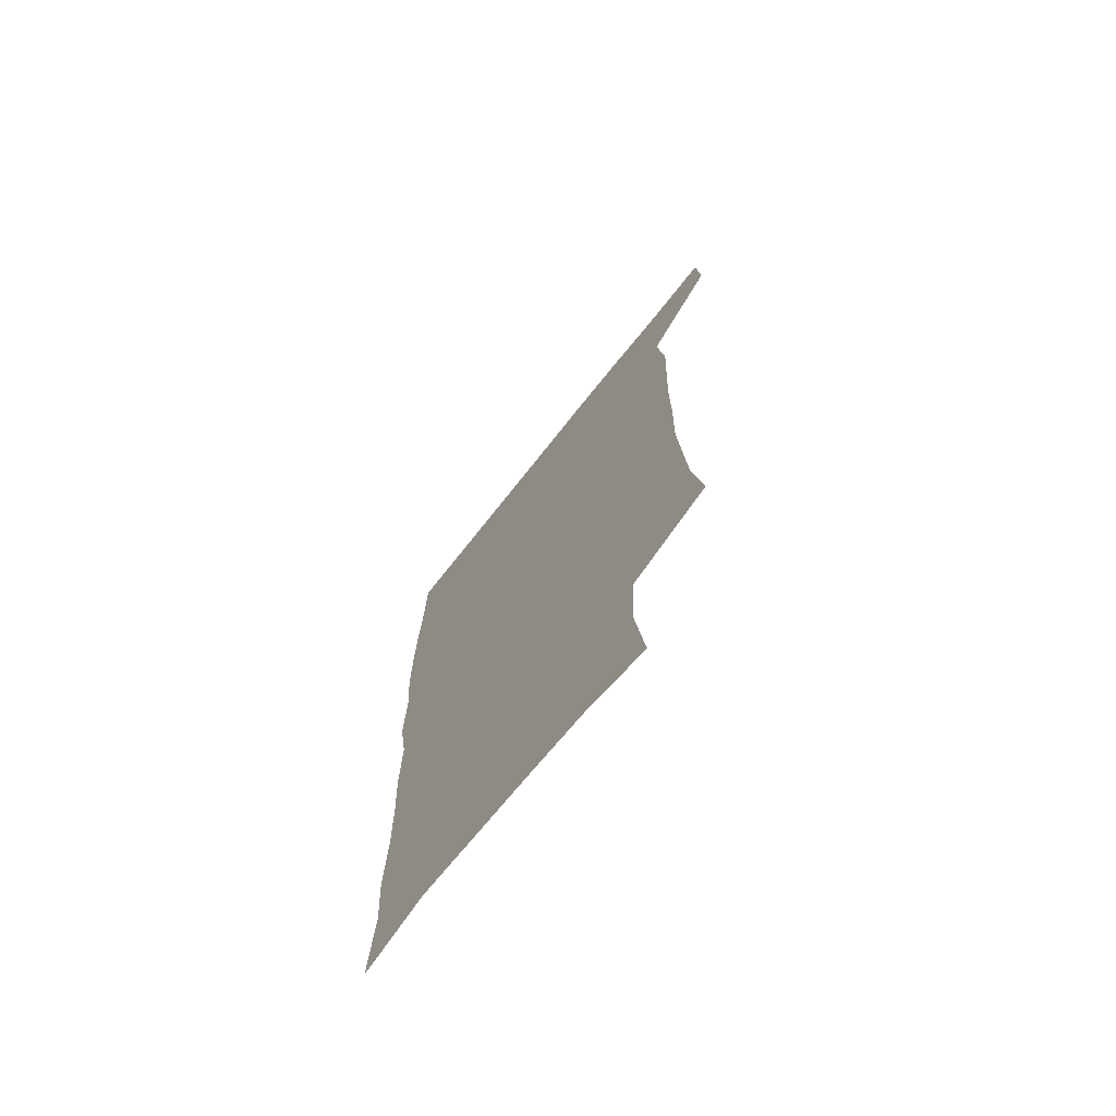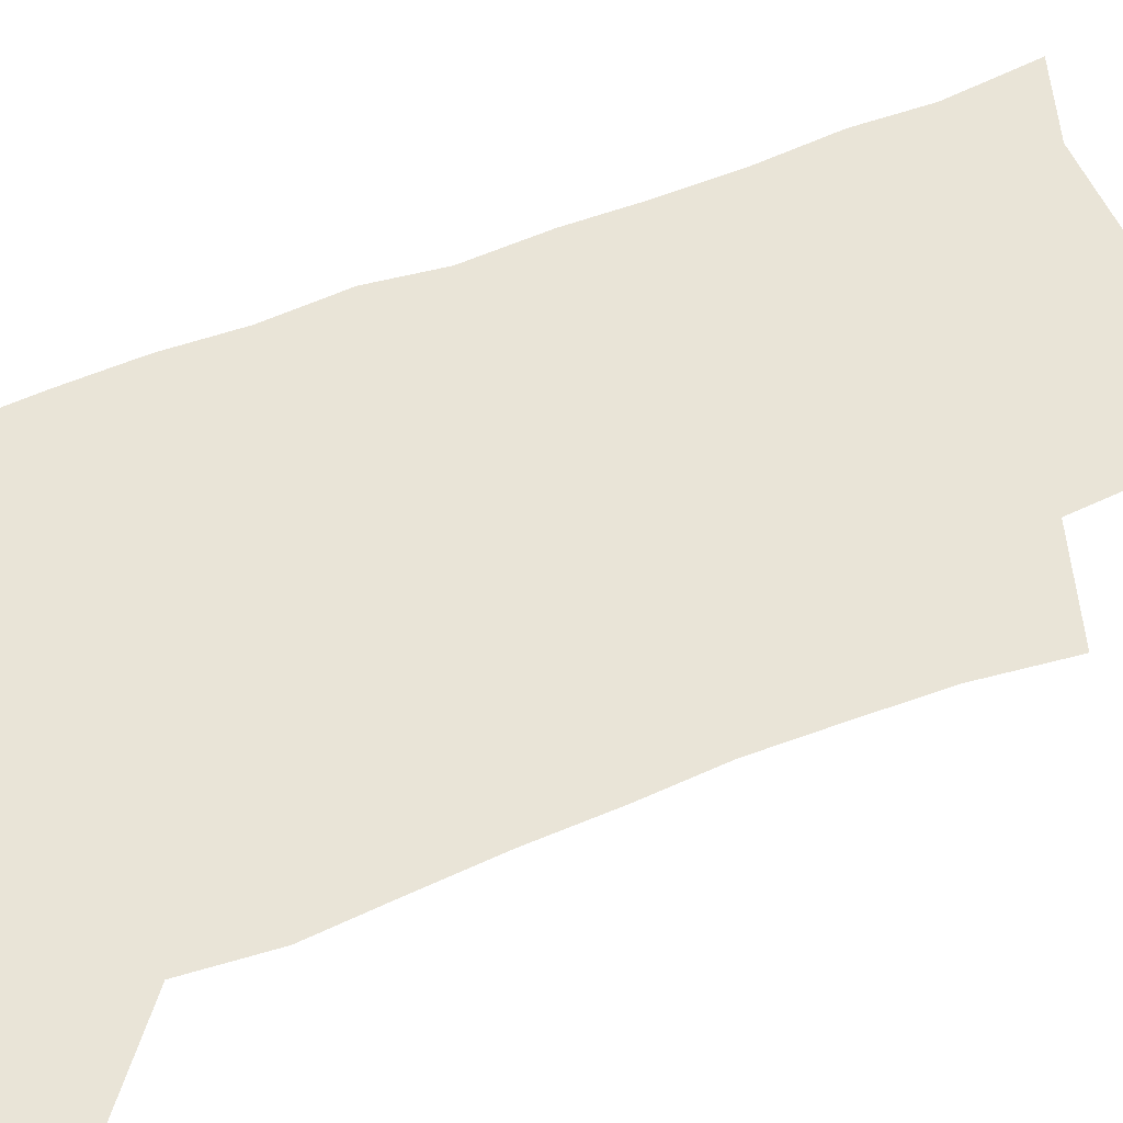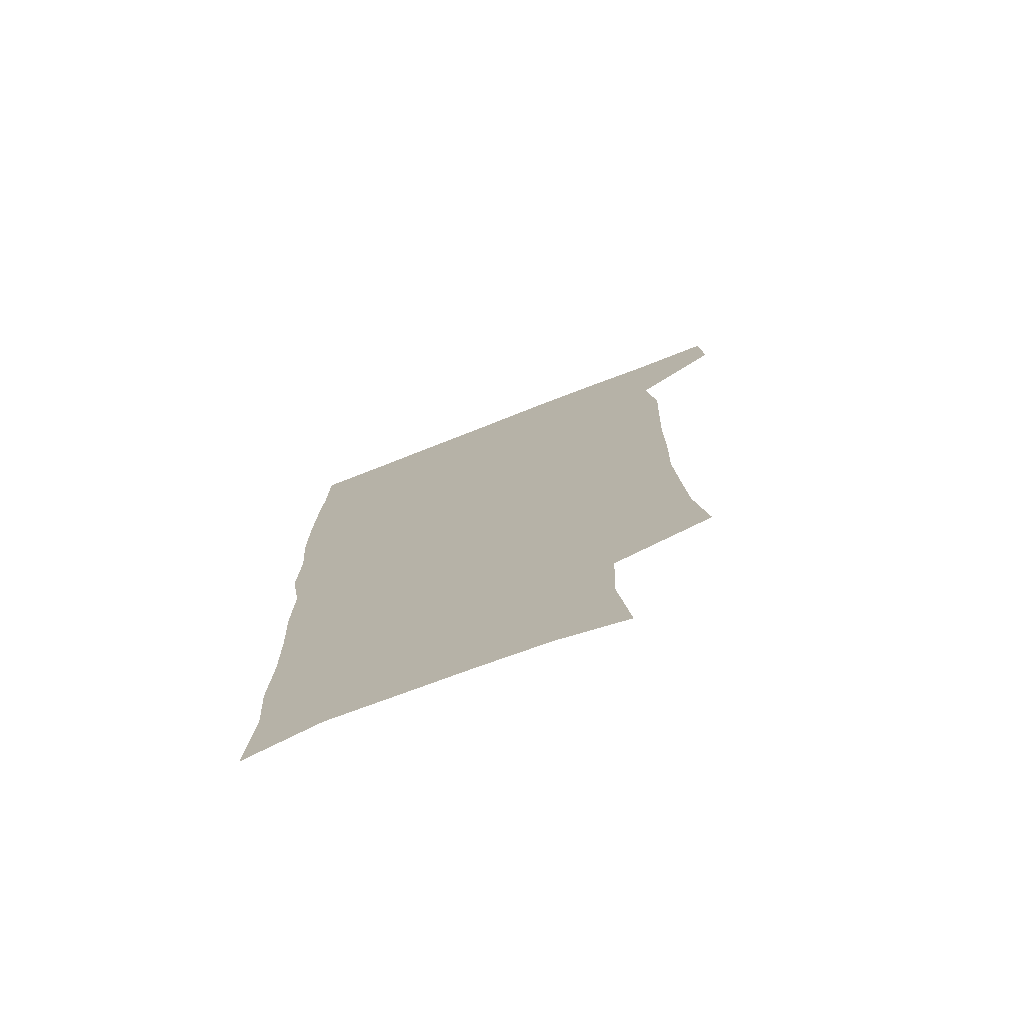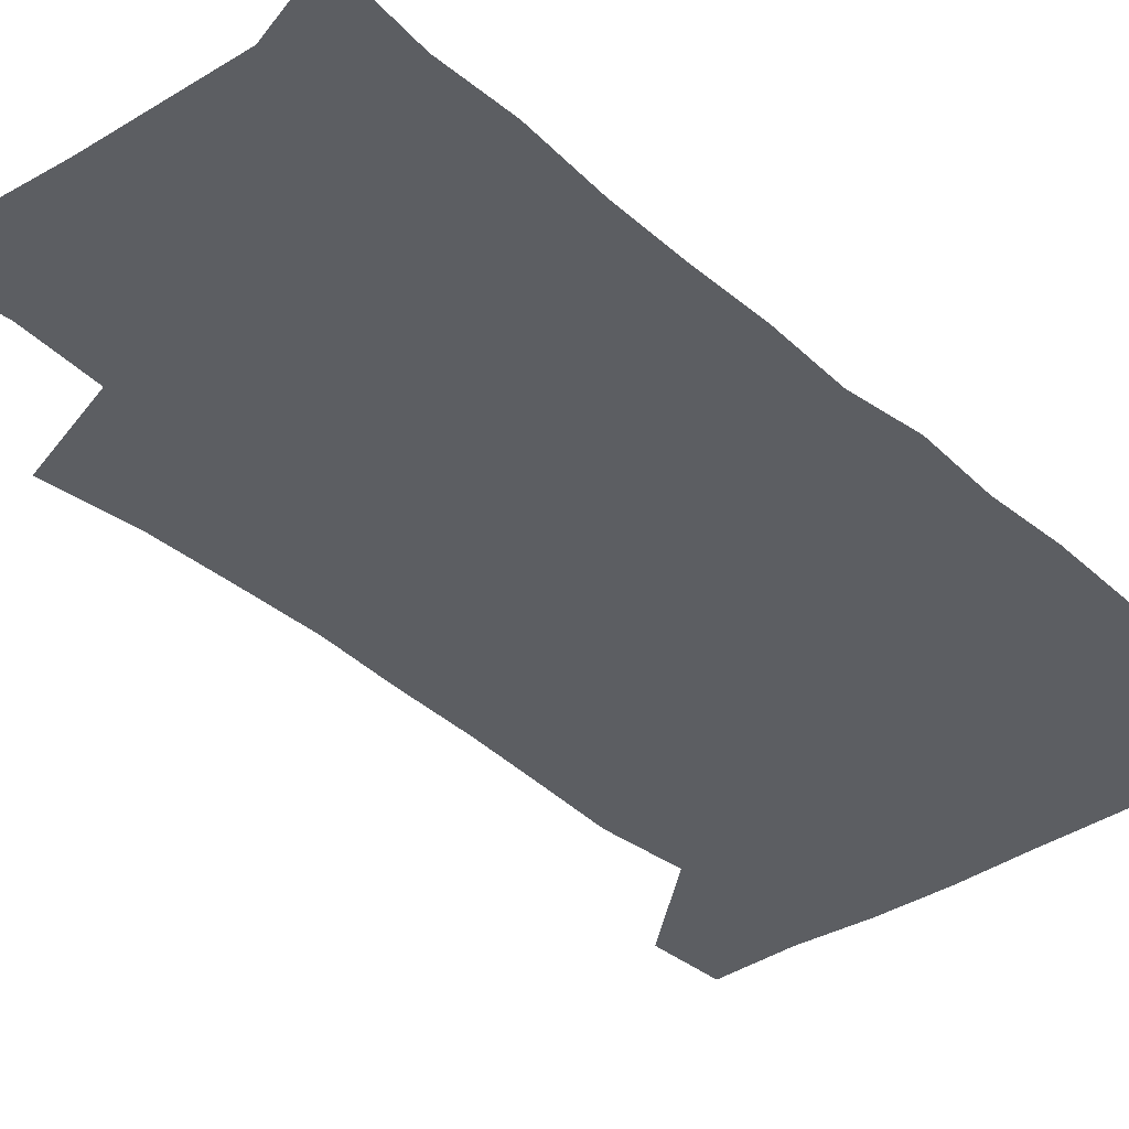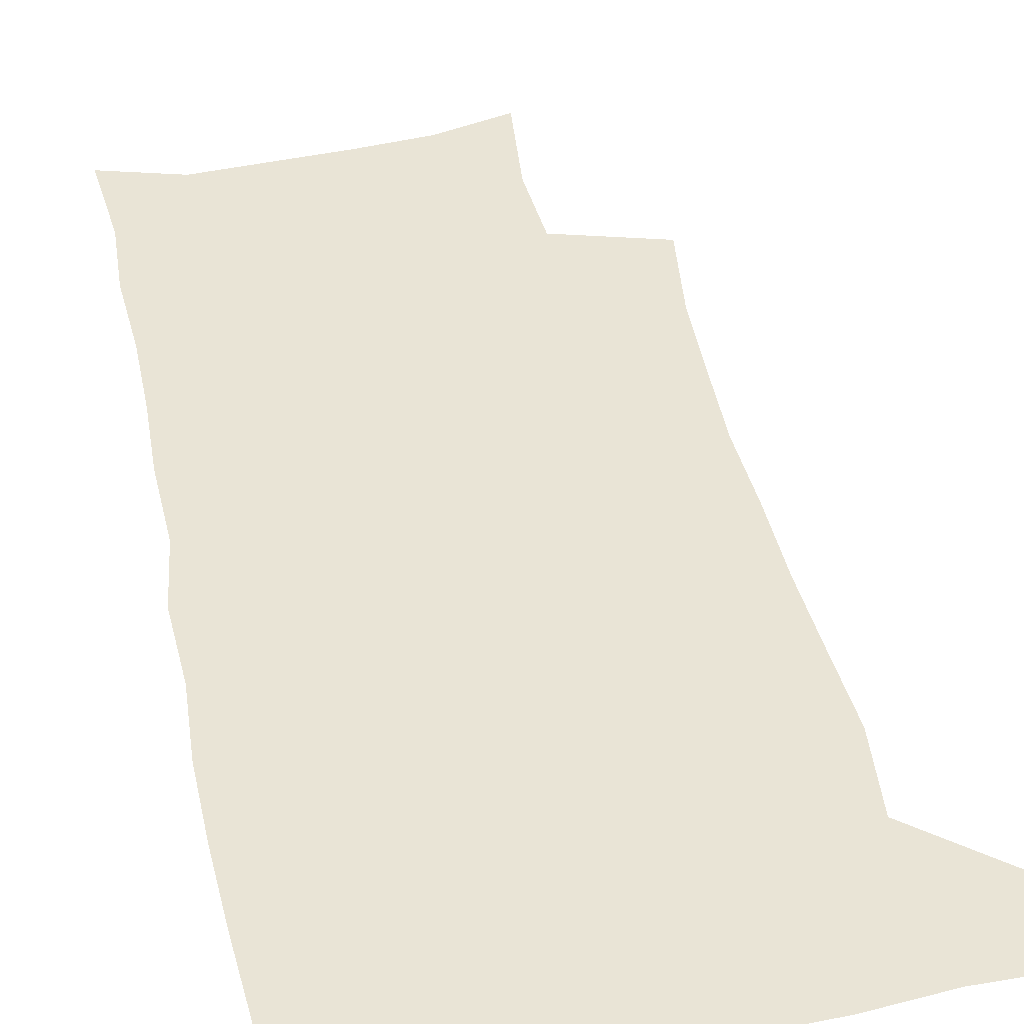
<metadata>
{"format":"obj","ext":"obj","renderer":"f3d","projection":"perspective","resolution":1024,"background":"white","views":[{"elev":-72.4,"azim":-128.5,"up":"+Y"},{"elev":61.0,"azim":-113.1,"up":"+Z"},{"elev":-75.2,"azim":-158.7,"up":"+Y"},{"elev":-37.6,"azim":40.4,"up":"+Z"},{"elev":42.4,"azim":167.5,"up":"+Z"}]}
</metadata>
<code>
v 477.5 539 0
v 479.2 568.6 0
v 503.5 247.8 0
v 508.7 283.3 0
v 510.5 315.3 0
v 512.1 348.4 0
v 511.2 379.8 0
v 511.2 412.4 0
v 510.1 444.3 0
v 508.8 475.6 0
v 512.6 508.6 0
v 510.9 538.7 0
v 511.4 568 0
v 540.5 164.2 0
v 545.2 203.7 0
v 543.9 235.3 0
v 547.4 271 0
v 548.4 302.5 0
v 546.7 331.3 0
v 547.4 362.6 0
v 546.8 392.4 0
v 545.4 421.6 0
v 544.7 451.3 0
v 544.9 481.3 0
v 544.6 510.1 0
v 544.8 538.7 0
v 540.9 570.4 0
v 569.6 171.4 0
v 575 215.3 0
v 575.8 247.8 0
v 576.4 279 0
v 575.7 307.8 0
v 576 338.5 0
v 576.3 369 0
v 575 396.2 0
v 574.4 425.2 0
v 574.8 454.9 0
v 574.4 483.1 0
v 574.3 511.1 0
v 574.3 538.6 0
v 570.9 571 0
v 598.6 173.7 0
v 601.3 216.3 0
v 602.3 251.4 0
v 602.5 281.5 0
v 602.6 311.2 0
v 602.3 339.7 0
v 602.4 369.5 0
v 602.7 399.4 0
v 602.4 427.3 0
v 602.6 456.4 0
v 602.5 484 0
v 602.8 512 0
v 602.3 540 0
v 601.4 569.9 0
v 627.8 174.9 0
v 627.9 217.4 0
v 628.1 249.7 0
v 628.8 278.6 0
v 628.4 311.5 0
v 628.6 341 0
v 628.9 370.3 0
v 629.3 399 0
v 629.8 427 0
v 629.9 455.9 0
v 630.1 484.1 0
v 630.3 512 0
v 630.7 539.7 0
v 631 569.5 0
v 656.7 176.2 0
v 654.8 213.6 0
v 654.8 244.9 0
v 655.5 274.9 0
v 655.4 306.3 0
v 655.8 336.5 0
v 656.2 366.5 0
v 657.2 395.5 0
v 657.6 424.9 0
v 658.2 453.8 0
v 659.2 482.4 0
v 659.4 511.1 0
v 659.7 539.7 0
v 660.6 568.7 0
v 687.4 166.7 0
v 684.8 203.4 0
v 686.7 232.6 0
v 685.4 265.1 0
v 685.9 295.8 0
v 687.5 325.7 0
v 687 357.9 0
v 691.4 386.1 0
v 690.6 418 0
v 692.8 447.7 0
v 692.9 478.2 0
v 692.1 508.8 0
v 690.6 539.2 0
v 690.2 568.7 0
v 691 601 0
f 11 12 1
f 1 12 2
f 12 13 2
f 16 17 3
f 3 17 4
f 17 18 4
f 4 18 5
f 18 19 5
f 5 19 6
f 19 20 6
f 6 20 7
f 20 21 7
f 7 21 8
f 21 22 8
f 8 22 9
f 22 23 9
f 9 23 10
f 23 24 10
f 10 24 11
f 24 25 11
f 11 25 12
f 25 26 12
f 12 26 13
f 26 27 13
f 14 28 15
f 28 29 15
f 15 29 16
f 29 30 16
f 16 30 17
f 30 31 17
f 17 31 18
f 31 32 18
f 18 32 19
f 32 33 19
f 19 33 20
f 33 34 20
f 20 34 21
f 34 35 21
f 21 35 22
f 35 36 22
f 22 36 23
f 36 37 23
f 23 37 24
f 37 38 24
f 24 38 25
f 38 39 25
f 25 39 26
f 39 40 26
f 26 40 27
f 40 41 27
f 28 42 29
f 42 43 29
f 29 43 30
f 43 44 30
f 30 44 31
f 44 45 31
f 31 45 32
f 45 46 32
f 32 46 33
f 46 47 33
f 33 47 34
f 47 48 34
f 34 48 35
f 48 49 35
f 35 49 36
f 49 50 36
f 36 50 37
f 50 51 37
f 37 51 38
f 51 52 38
f 38 52 39
f 52 53 39
f 39 53 40
f 53 54 40
f 40 54 41
f 54 55 41
f 42 56 43
f 56 57 43
f 43 57 44
f 57 58 44
f 44 58 45
f 58 59 45
f 45 59 46
f 59 60 46
f 46 60 47
f 60 61 47
f 47 61 48
f 61 62 48
f 48 62 49
f 62 63 49
f 49 63 50
f 63 64 50
f 50 64 51
f 64 65 51
f 51 65 52
f 65 66 52
f 52 66 53
f 66 67 53
f 53 67 54
f 67 68 54
f 54 68 55
f 68 69 55
f 56 70 57
f 70 71 57
f 57 71 58
f 71 72 58
f 58 72 59
f 72 73 59
f 59 73 60
f 73 74 60
f 60 74 61
f 74 75 61
f 61 75 62
f 75 76 62
f 62 76 63
f 76 77 63
f 63 77 64
f 77 78 64
f 64 78 65
f 78 79 65
f 65 79 66
f 79 80 66
f 66 80 67
f 80 81 67
f 67 81 68
f 81 82 68
f 68 82 69
f 82 83 69
f 70 84 71
f 84 85 71
f 71 85 72
f 85 86 72
f 72 86 73
f 86 87 73
f 73 87 74
f 87 88 74
f 74 88 75
f 88 89 75
f 75 89 76
f 89 90 76
f 76 90 77
f 90 91 77
f 77 91 78
f 91 92 78
f 78 92 79
f 92 93 79
f 79 93 80
f 93 94 80
f 80 94 81
f 94 95 81
f 81 95 82
f 95 96 82
f 82 96 83
f 96 97 83

</code>
